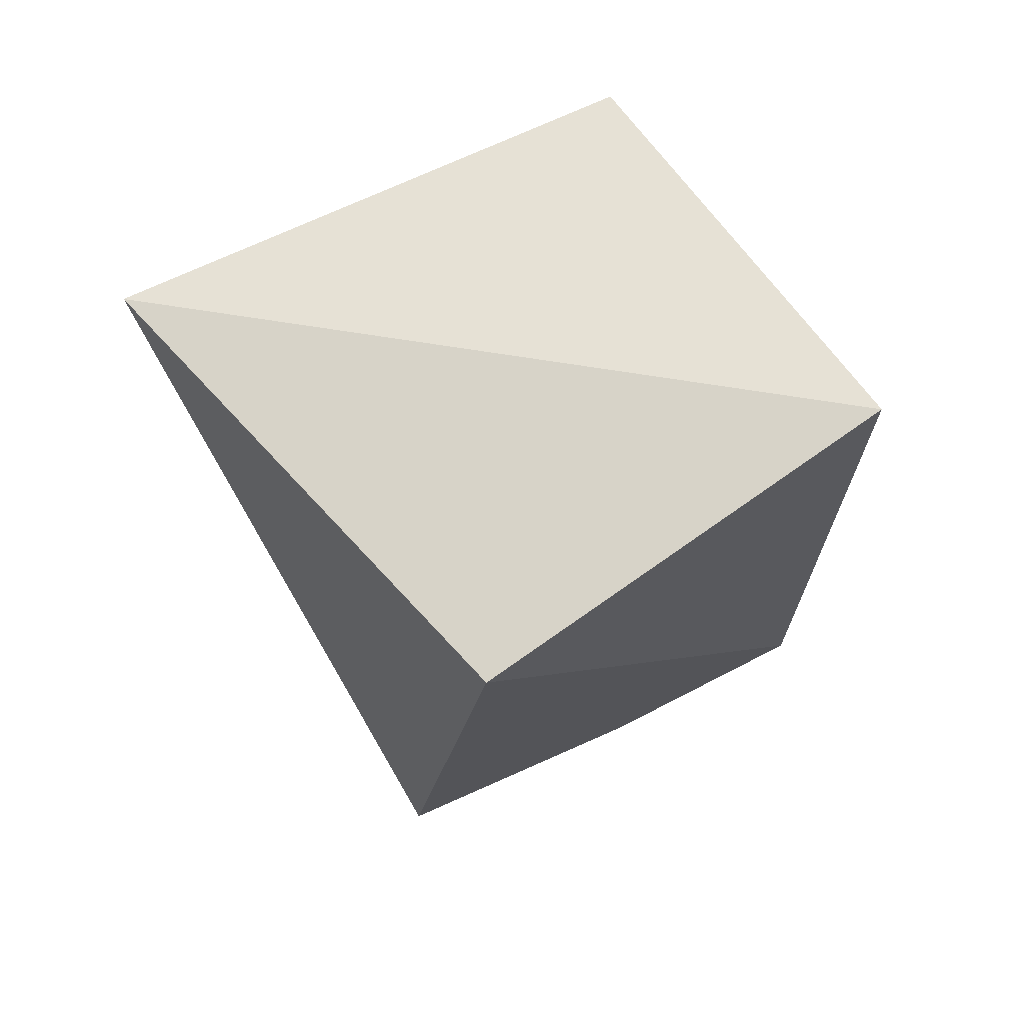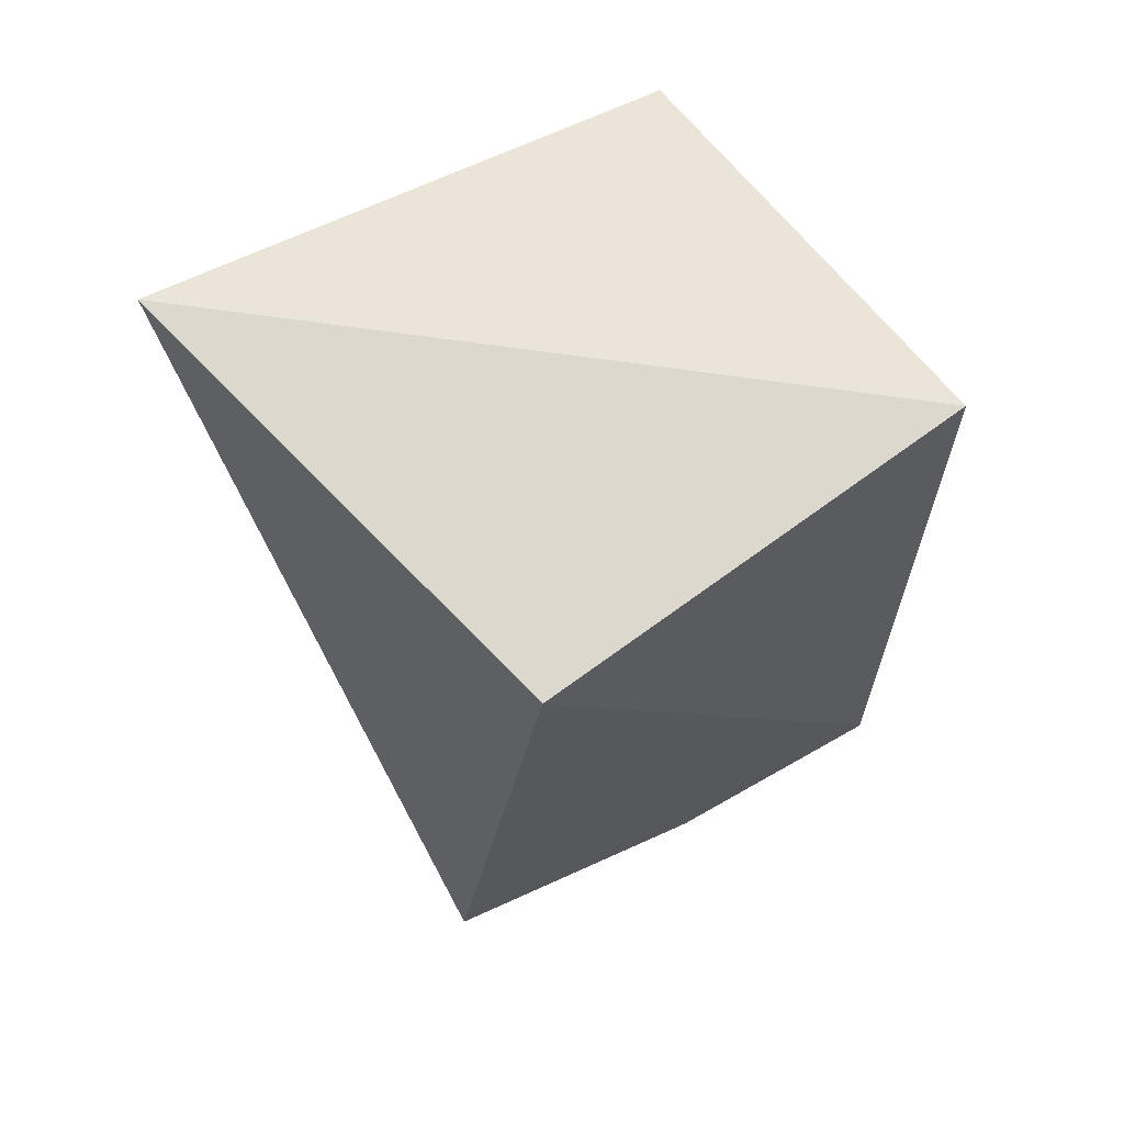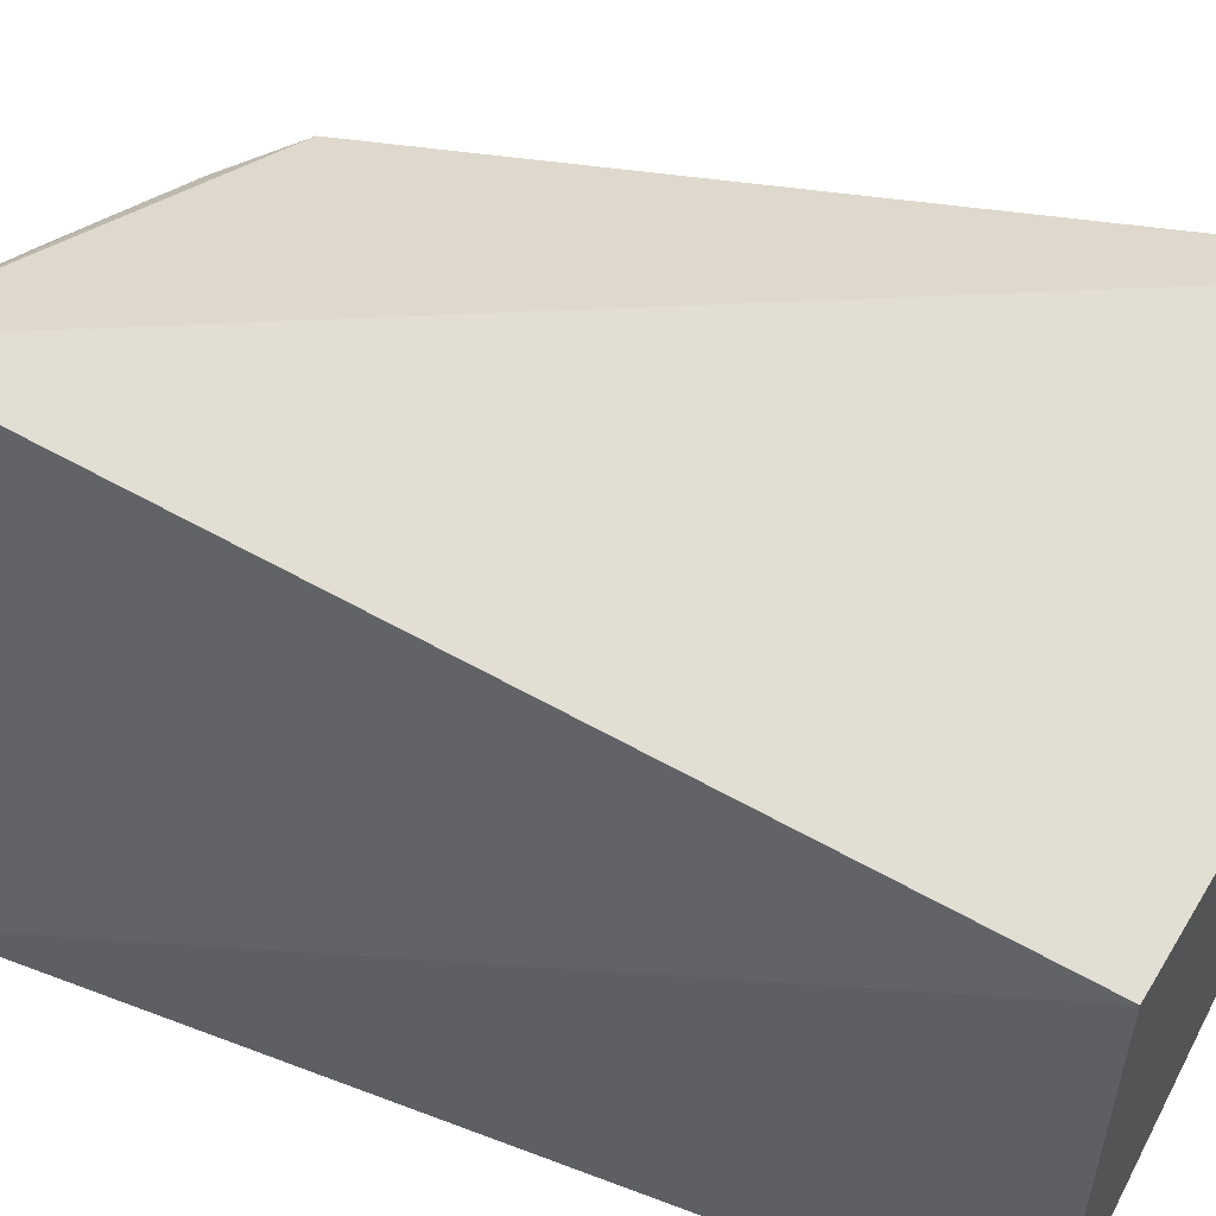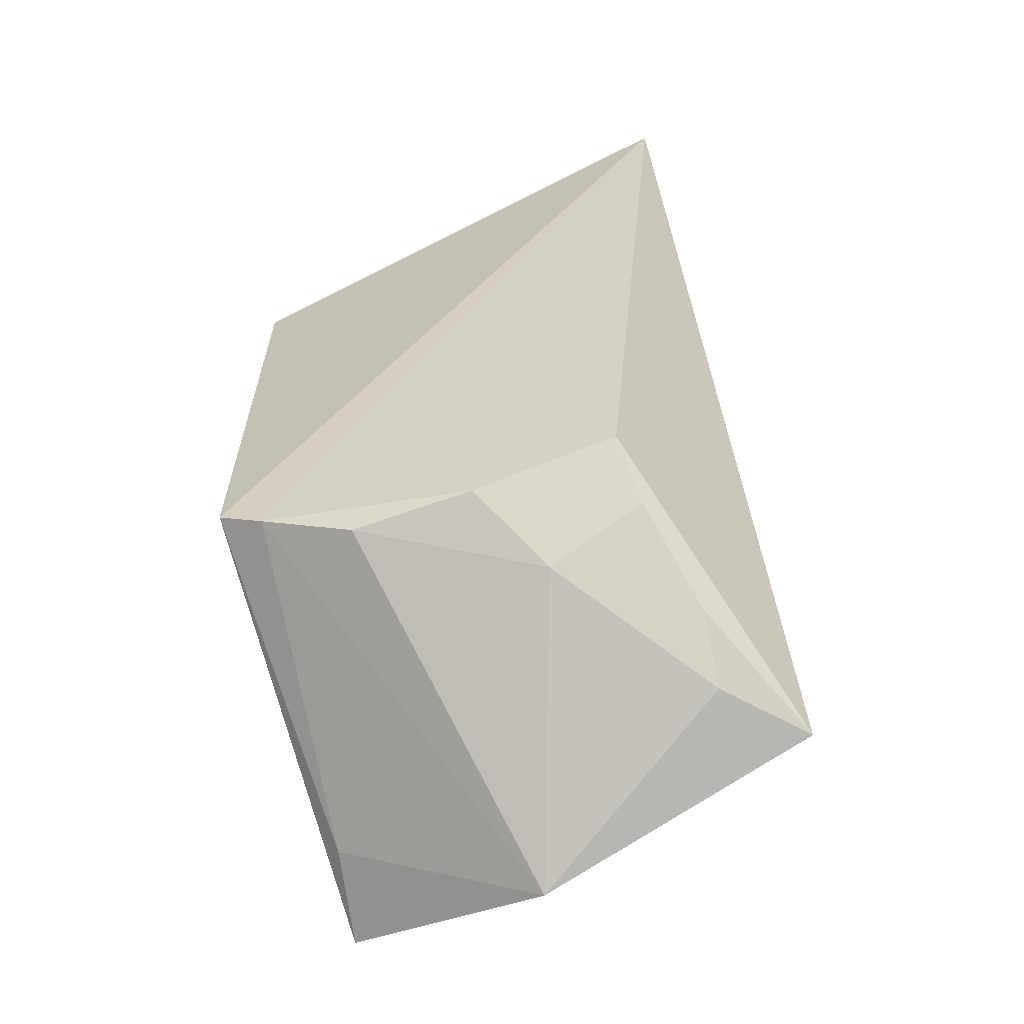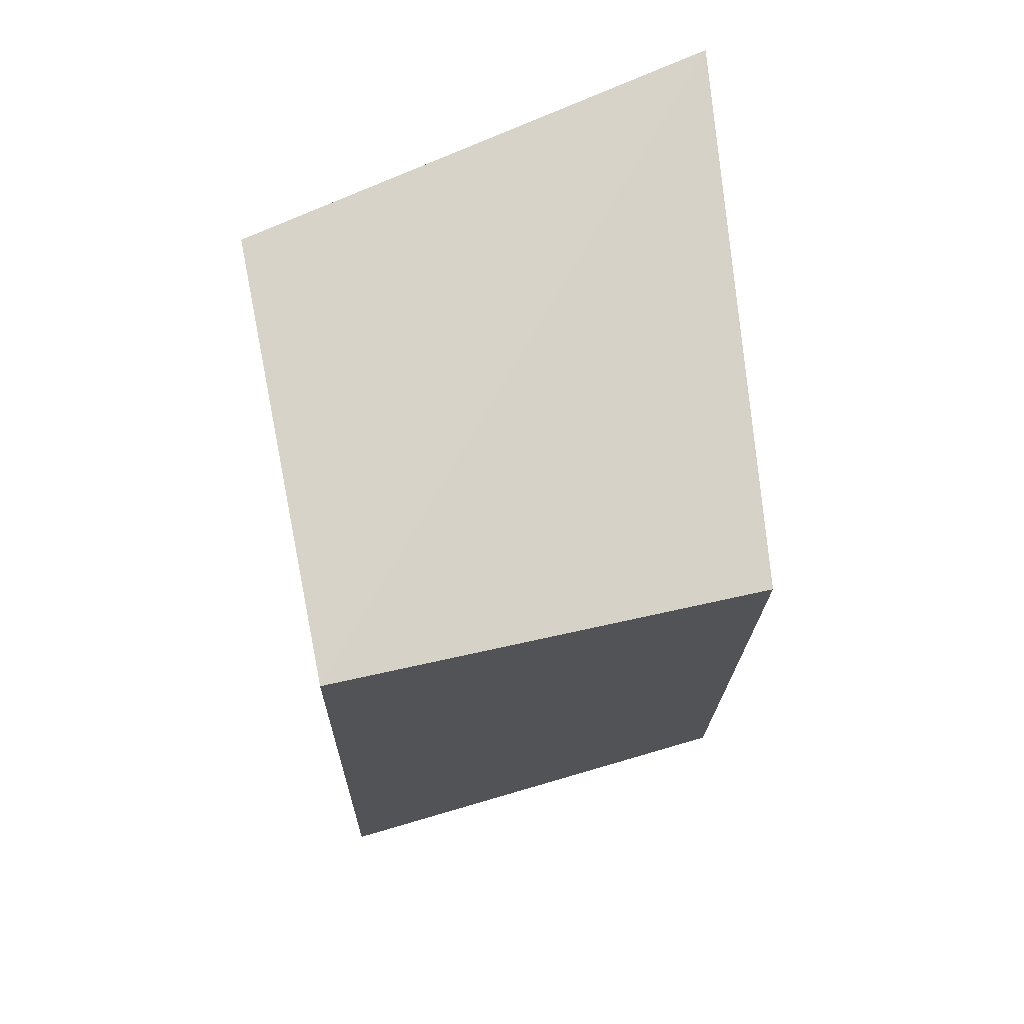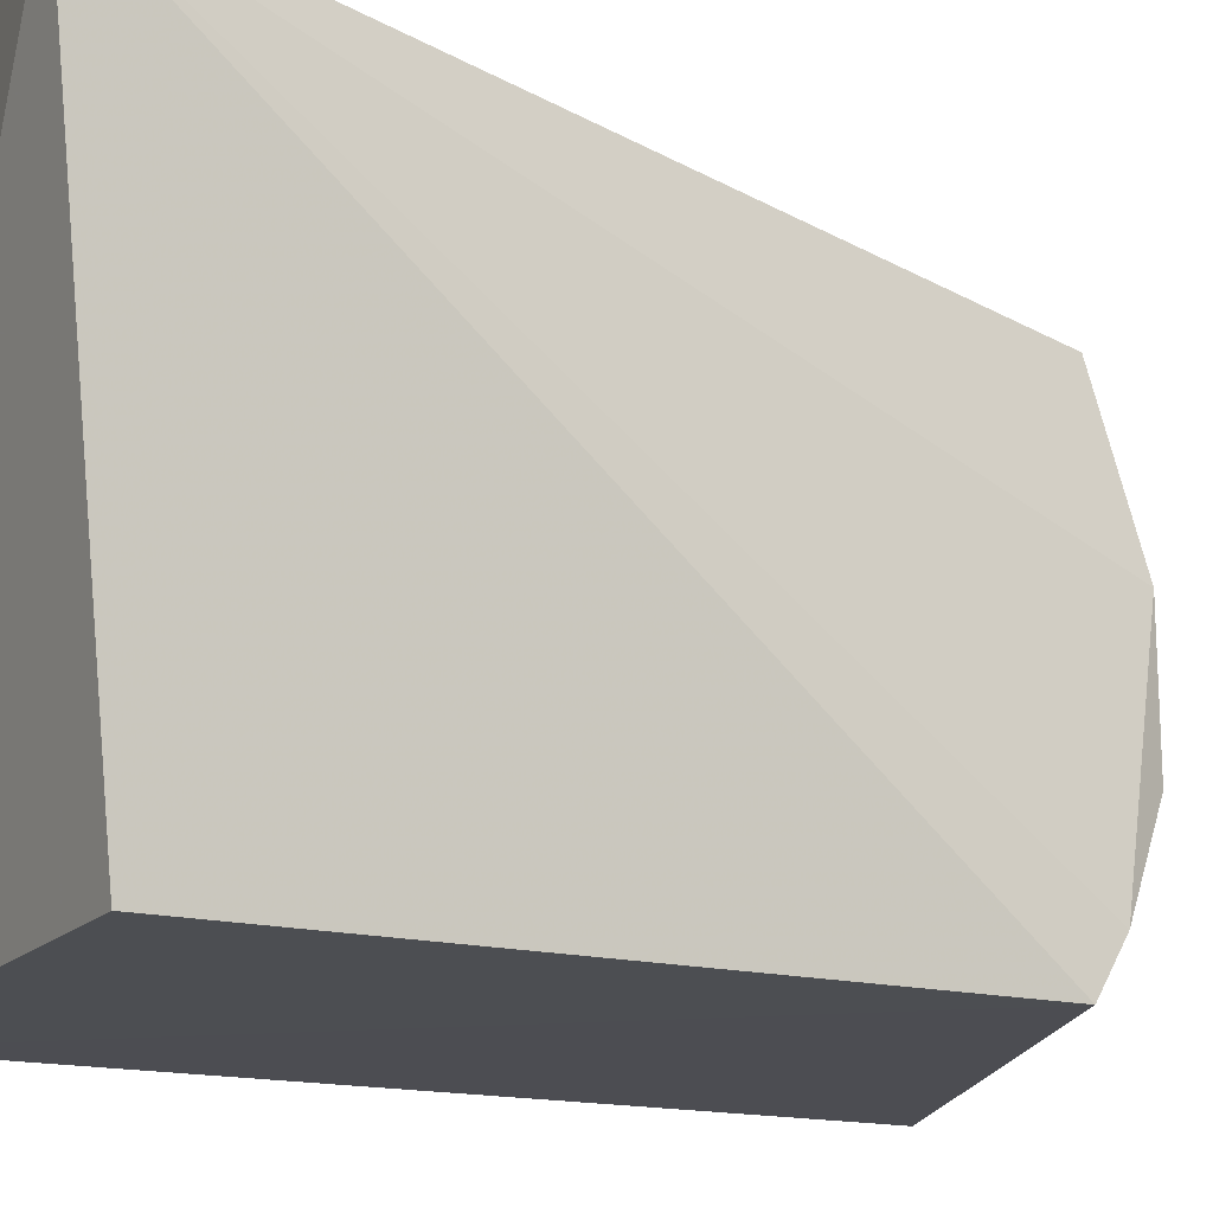
<metadata>
{"format":"obj","ext":"obj","renderer":"f3d","projection":"perspective","resolution":1024,"background":"white","views":[{"elev":70.6,"azim":54.5,"up":"+Y"},{"elev":65.9,"azim":53.1,"up":"+Y"},{"elev":57.4,"azim":112.6,"up":"+Z"},{"elev":-66.1,"azim":-70.8,"up":"+Y"},{"elev":70.2,"azim":168.5,"up":"+Y"},{"elev":-16.0,"azim":-119.3,"up":"+Z"}]}
</metadata>
<code>
v -0.2441 -0.1635 -0.08237
v -0.2306 -0.1393 -0.1452
v -0.2348 0.07968 -0.01693
v -0.371 0.1013 0.003859
v -0.3531 -0.09314 -0.144
v -0.2572 -0.1443 0.0007819
v -0.2583 -0.1335 -0.1403
v -0.2349 0.0796 -0.1481
v -0.3455 -0.1145 -0.06824
v -0.3513 -0.102 -0.1304
v -0.3556 0.07946 -0.1459
v -0.2793 -0.1437 -0.01957
v -0.3431 -0.1027 -0.02642
v -0.3454 -0.1148 -0.1041
v -0.3224 -0.1283 -0.05362
v -0.2974 -0.1313 -0.01727
v -0.3269 -0.1155 -0.02461
f 6 3 4
f 6 1 2
f 6 2 3
f 7 5 2
f 7 2 1
f 8 3 2
f 8 2 5
f 8 4 3
f 10 7 1
f 10 5 7
f 10 9 4
f 10 4 5
f 11 8 5
f 11 5 4
f 11 4 8
f 12 1 6
f 13 6 4
f 13 4 9
f 14 10 1
f 14 9 10
f 15 1 12
f 15 14 1
f 15 9 14
f 16 12 6
f 17 13 9
f 17 9 15
f 17 15 12
f 17 12 16
f 17 16 6
f 17 6 13

</code>
